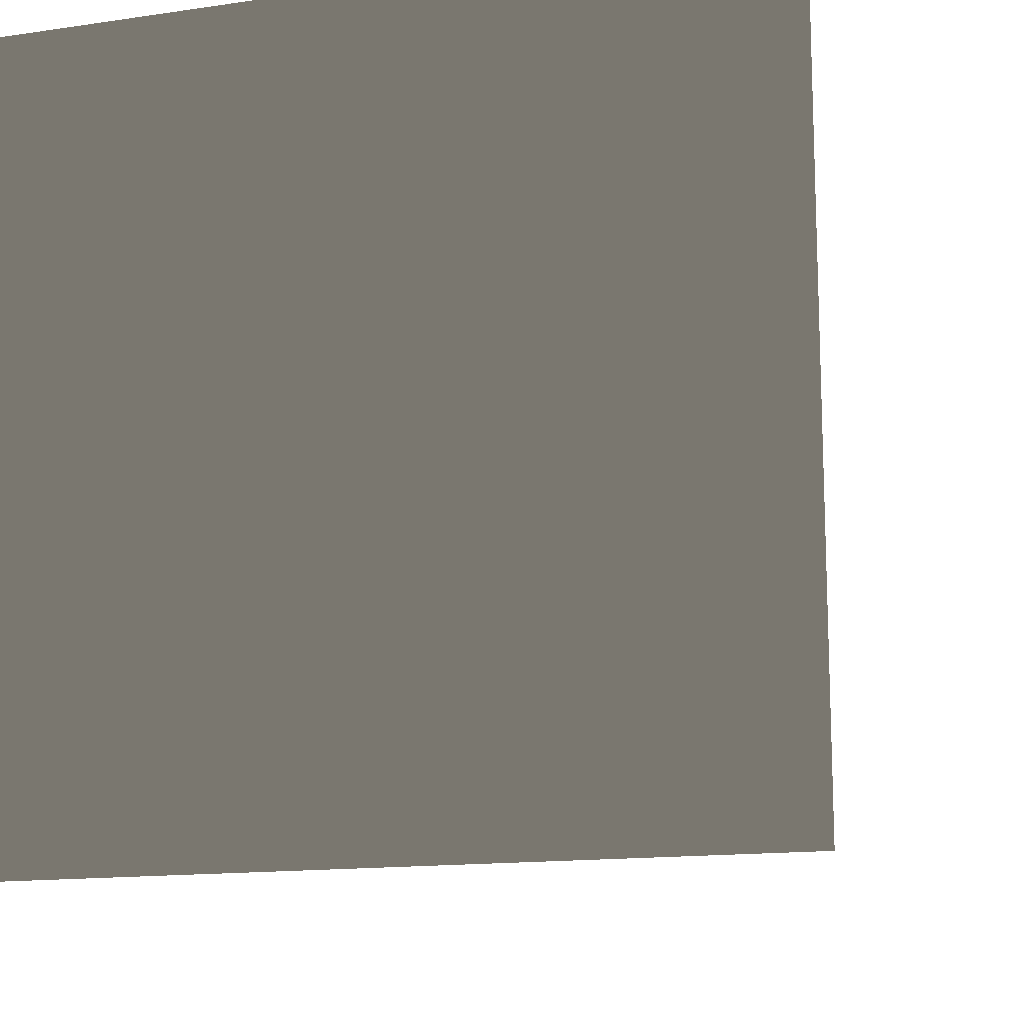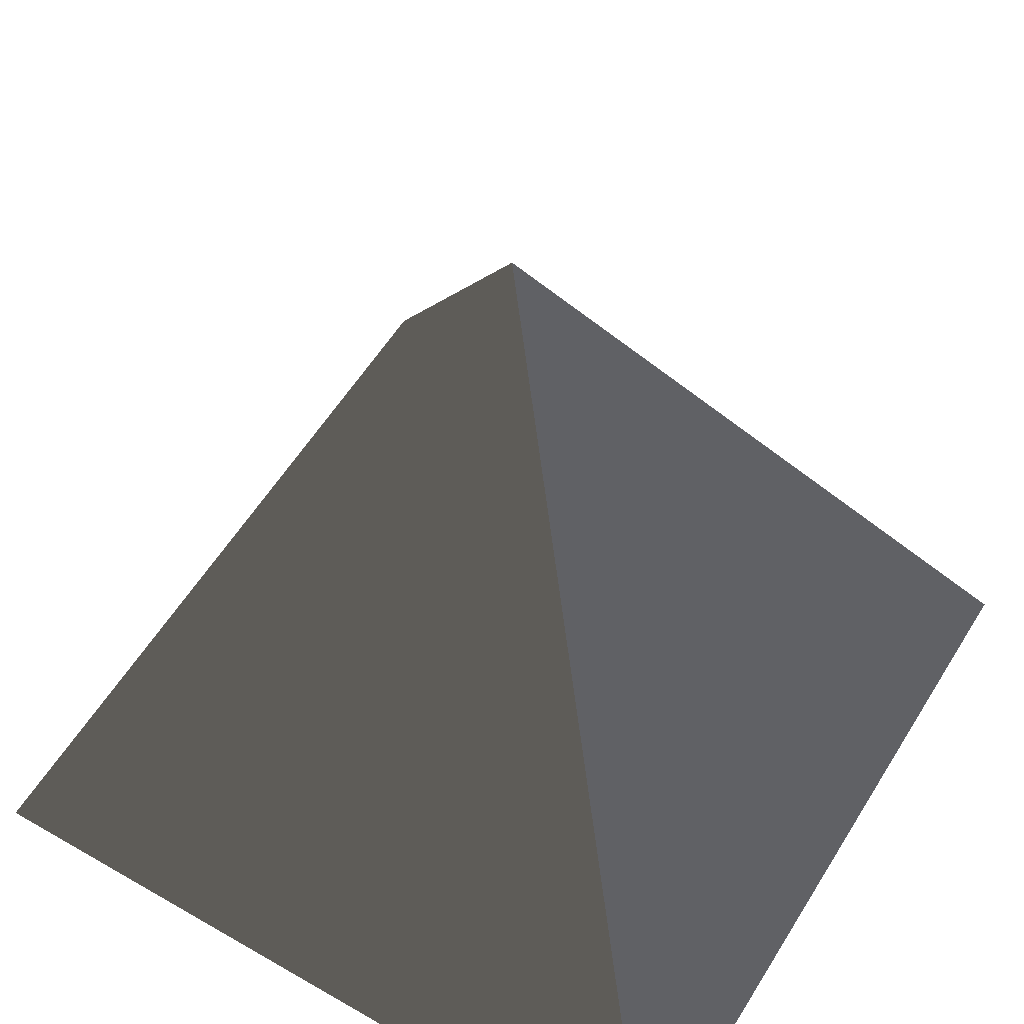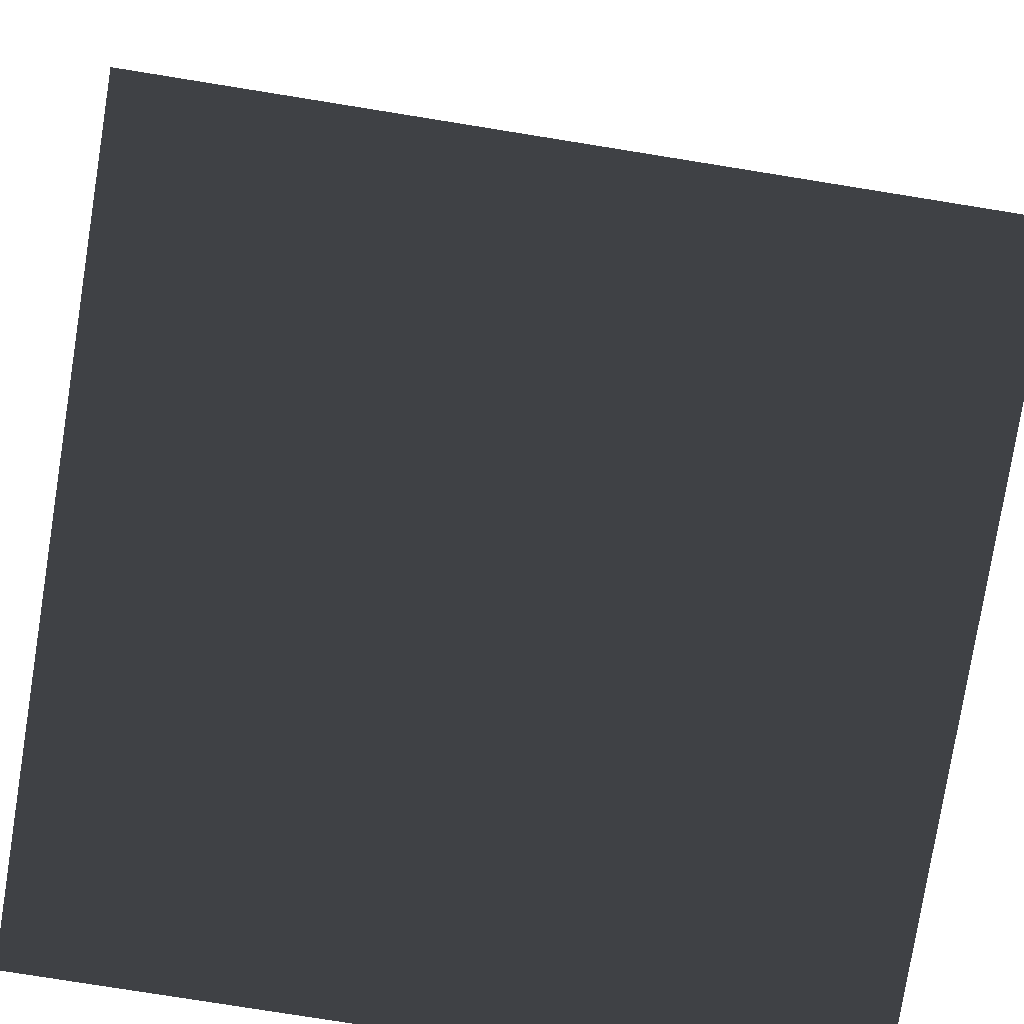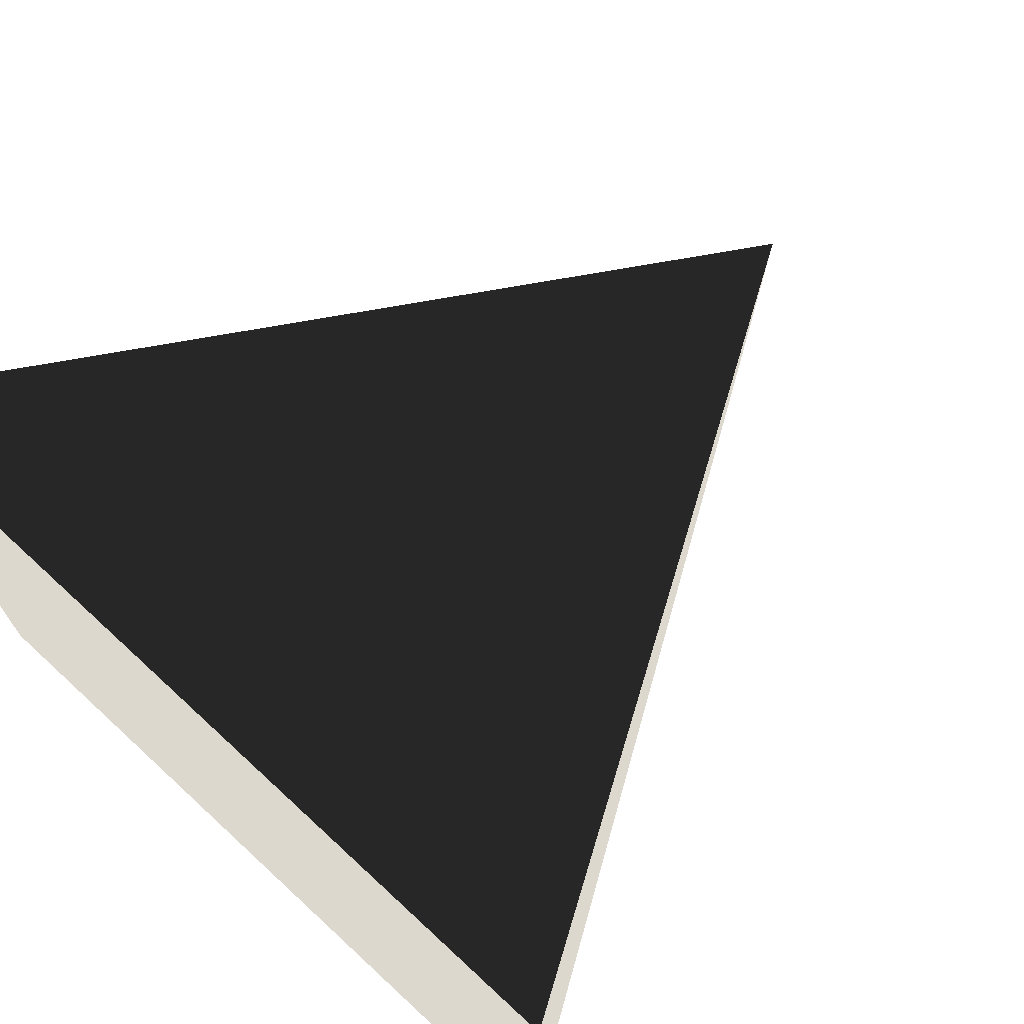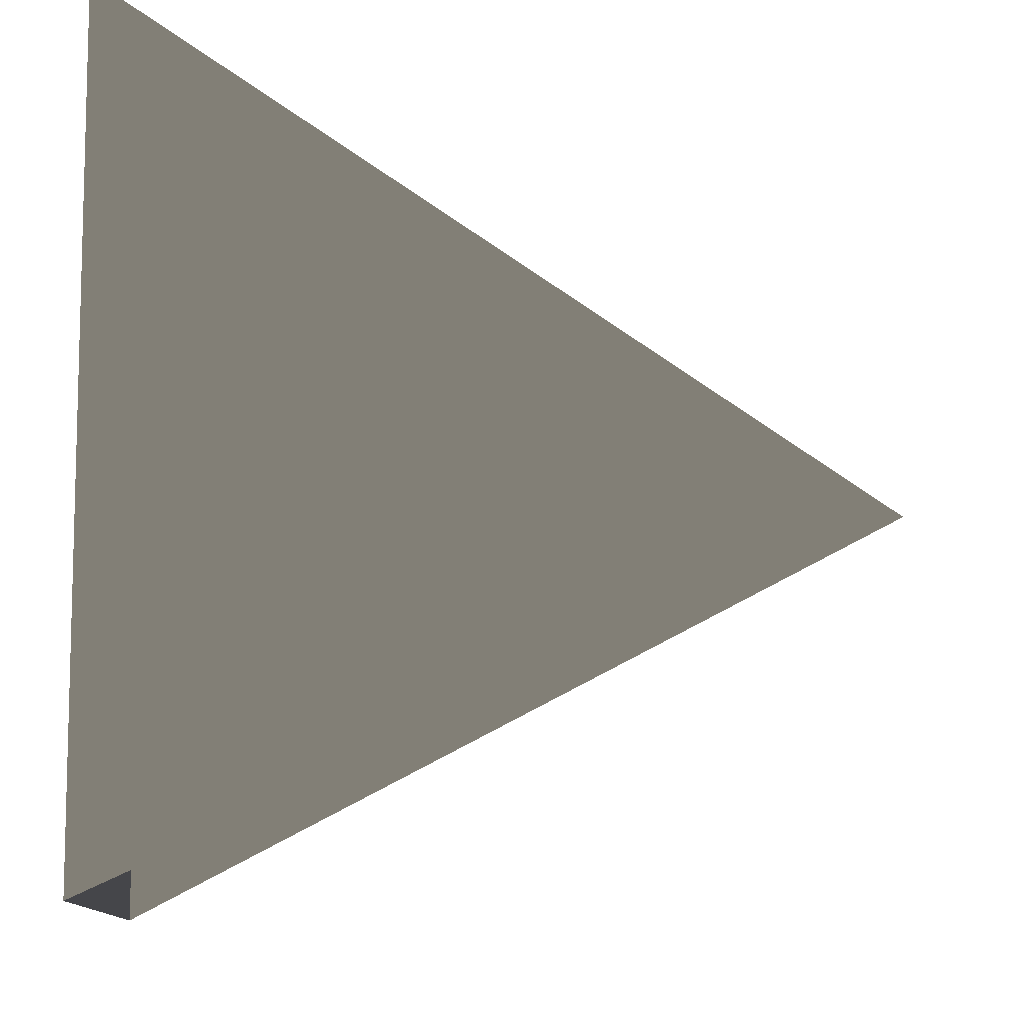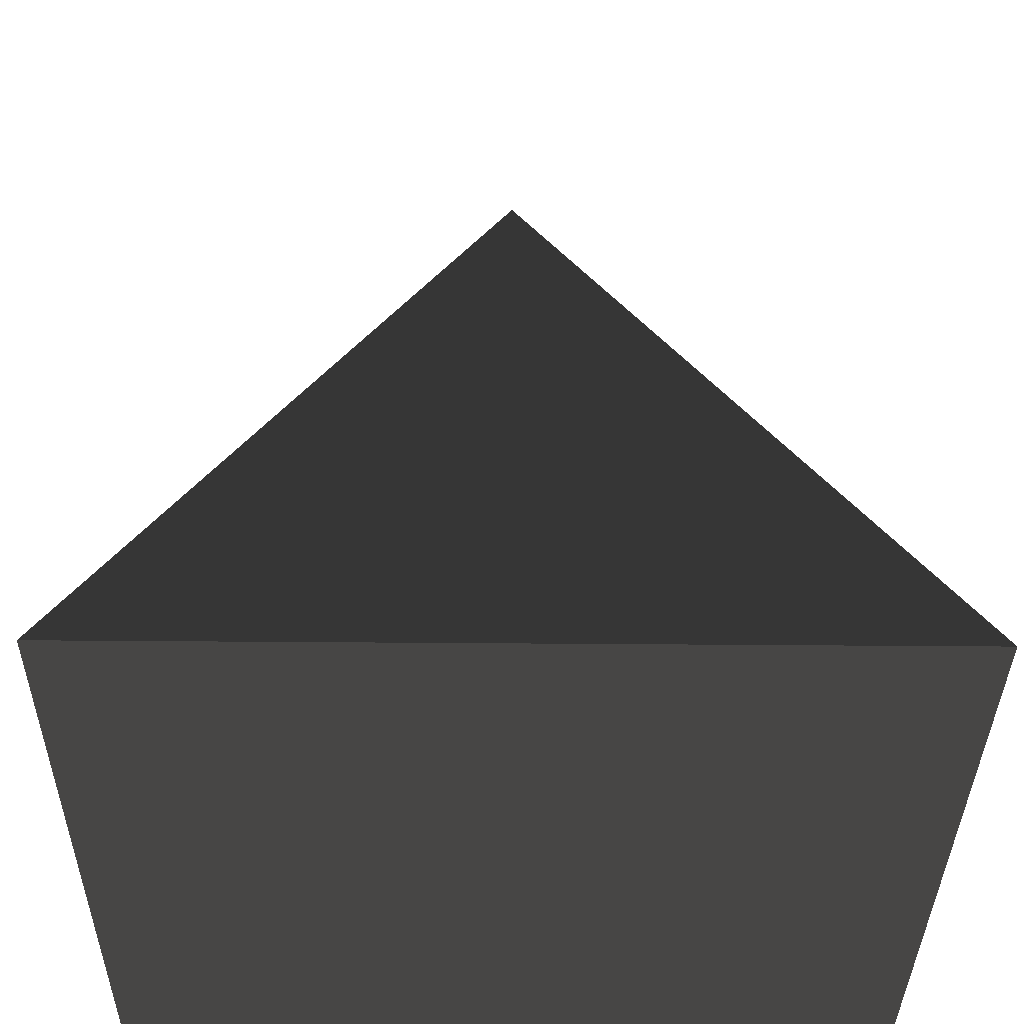
<metadata>
{"format":"obj","ext":"obj","renderer":"f3d","projection":"perspective","resolution":1024,"background":"white","views":[{"elev":-13.9,"azim":18.3,"up":"+Z"},{"elev":56.6,"azim":31.2,"up":"+Y"},{"elev":-78.3,"azim":170.9,"up":"+Y"},{"elev":72.3,"azim":42.8,"up":"+Z"},{"elev":-9.9,"azim":85.8,"up":"+Z"},{"elev":-34.3,"azim":-90.7,"up":"+Y"}]}
</metadata>
<code>
v 0 0 1
v 0 0 0
v 1 0 0
v 1 0 1
v 0.5 1 0.5
f 1 2 3 4
f 5 4 1
f 4 3 5
f 1 2 5

</code>
